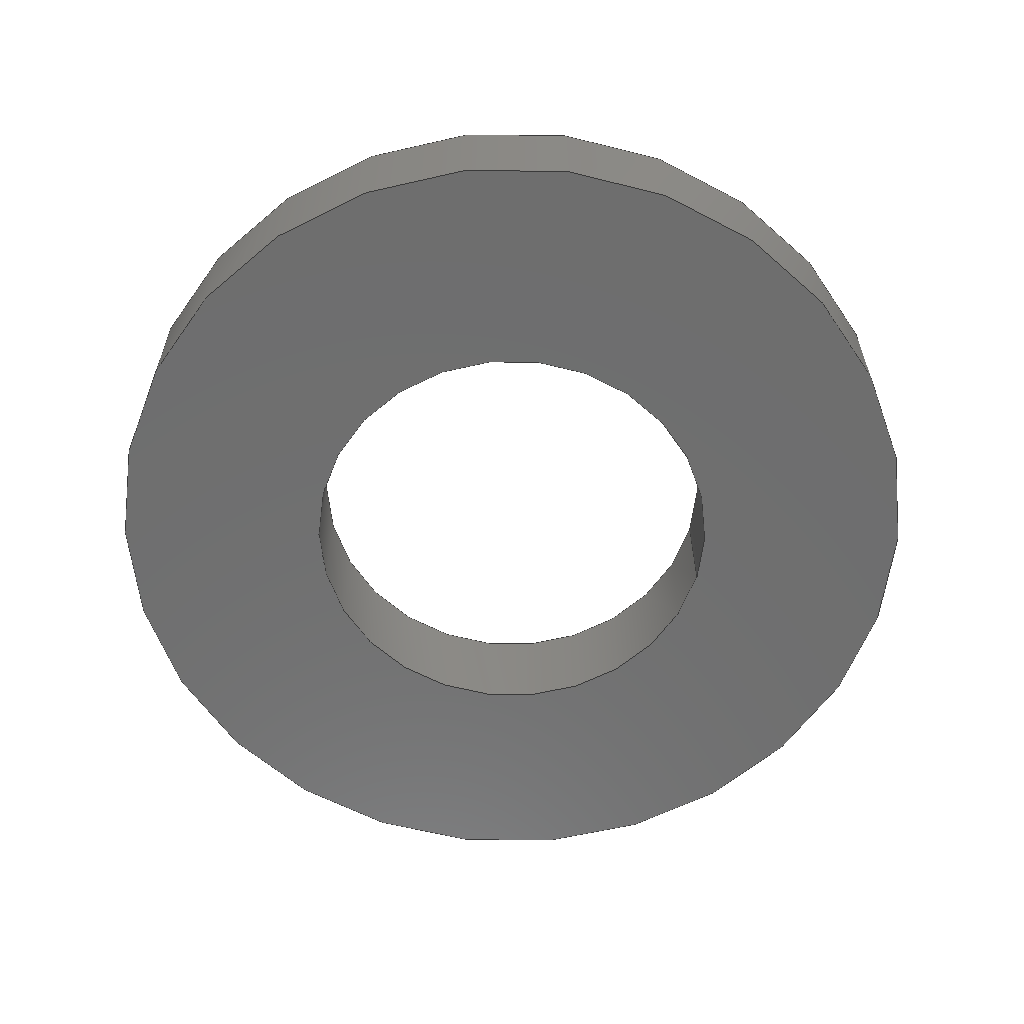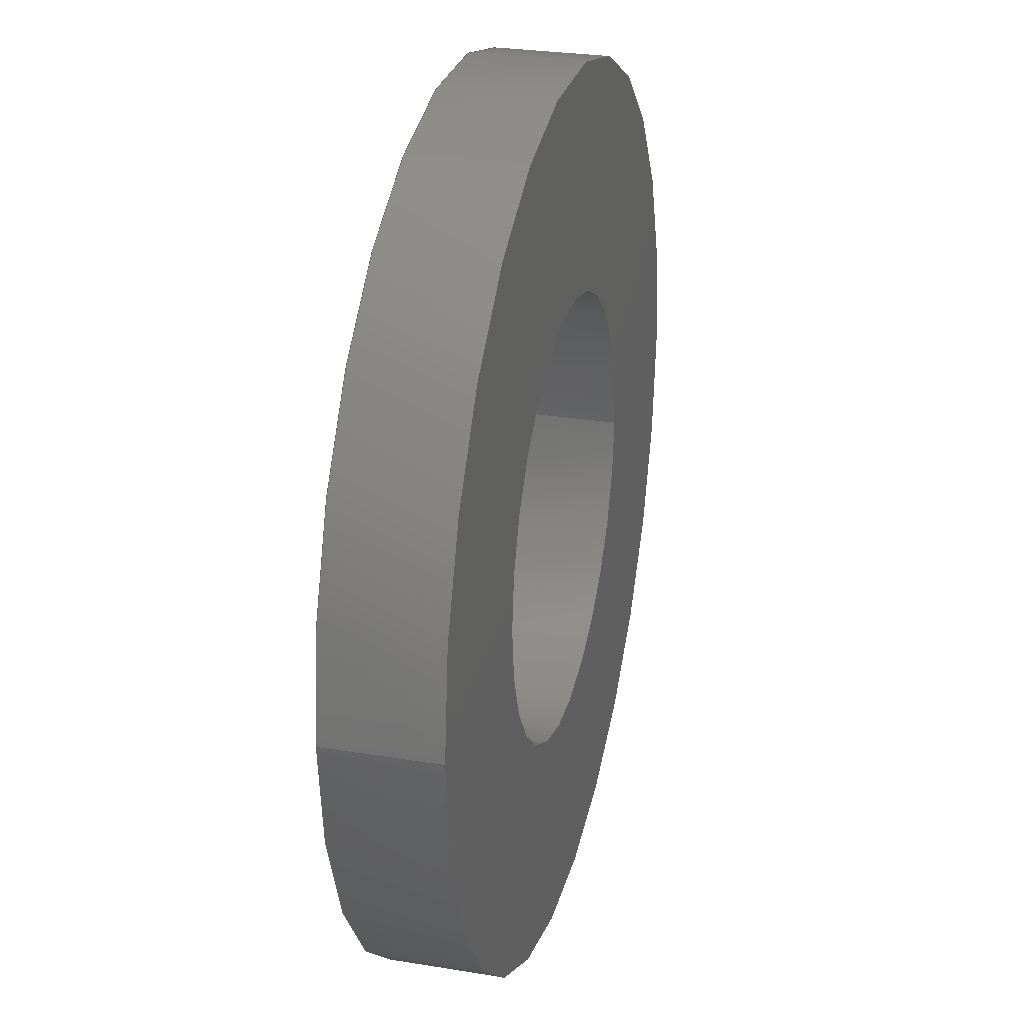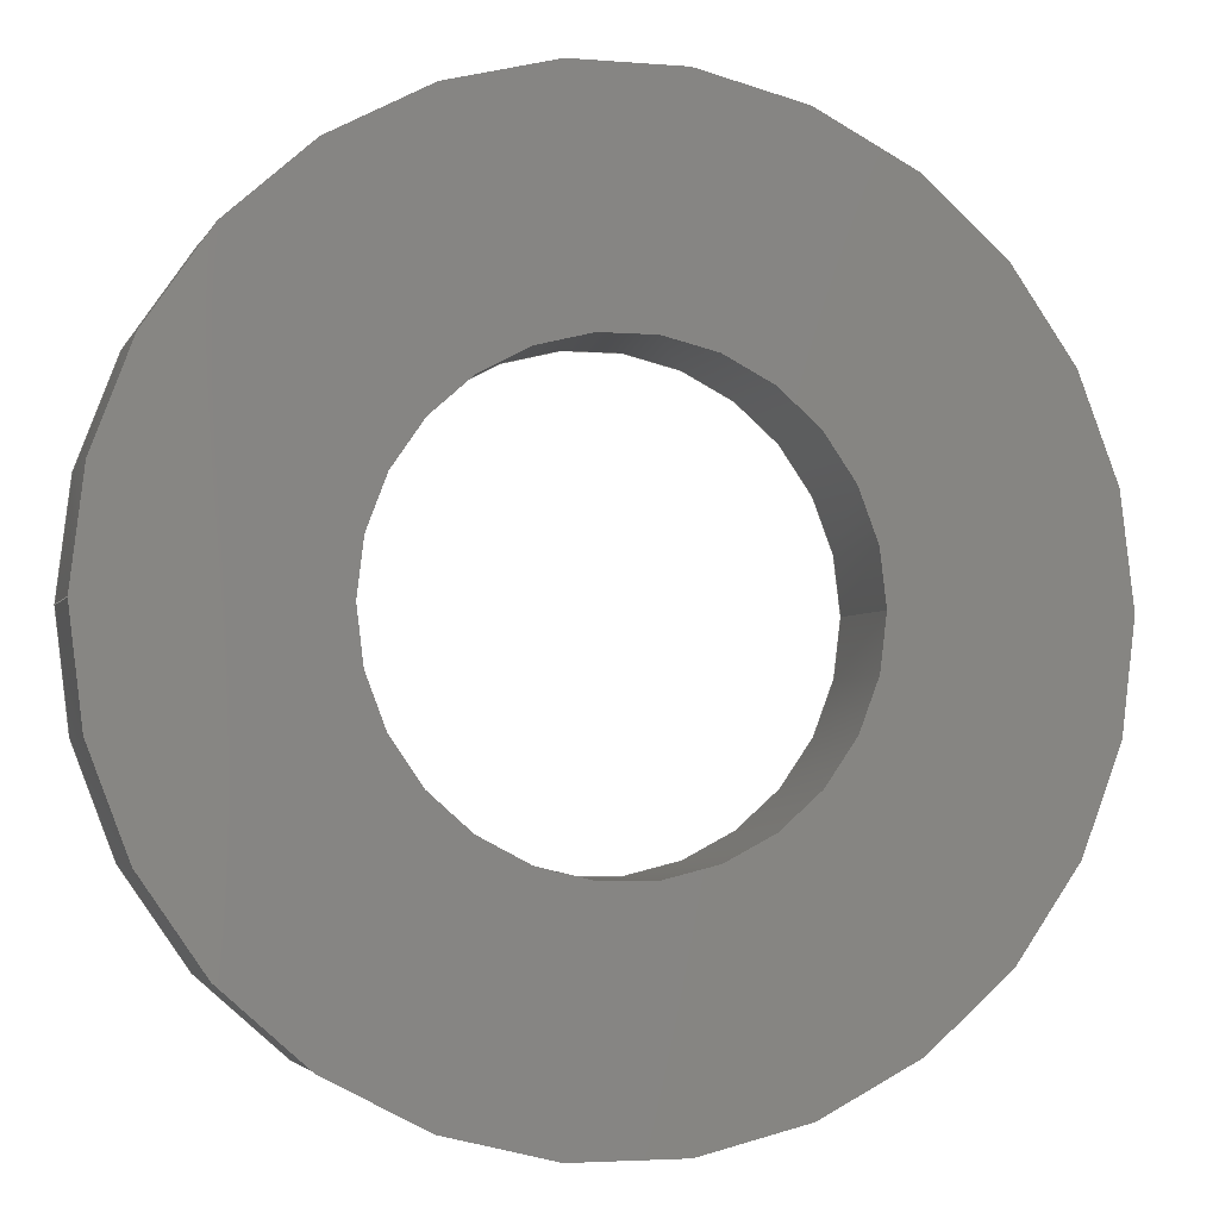
<metadata>
{"format":"step","ext":"step","renderer":"f3d","projection":"perspective","resolution":1024,"background":"white","views":[{"elev":-60.5,"azim":-14.4,"up":"+Z"},{"elev":27.8,"azim":-75.9,"up":"+Y"},{"elev":-3.3,"azim":-15.8,"up":"+Y"}]}
</metadata>
<code>
ISO-10303-21;
DATA;
#1 = CARTESIAN_POINT ( 'NONE',  ( -3, 0, -0.75 ) ) ;
#2 = AXIS2_PLACEMENT_3D ( 'NONE', #216, #182, #242 ) ;
#3 = LOCAL_TIME ( 12, 43, 10, #59 ) ;
#4 = EDGE_LOOP ( 'NONE', ( #232, #143, #237, #240 ) ) ;
#5 = DIRECTION ( 'NONE',  ( -0, -0, -1 ) ) ;
#6 = LOCAL_TIME ( 12, 43, 10, #61 ) ;
#7 = EDGE_CURVE ( 'NONE', #234, #98, #87, .T. ) ;
#8 = APPROVAL_DATE_TIME ( #64, #119 ) ;
#9 = CARTESIAN_POINT ( 'NONE',  ( 0, 0, -0.75 ) ) ;
#10 = CARTESIAN_POINT ( 'NONE',  ( 0, 0, 0.75 ) ) ;
#11 = ORGANIZATION ( 'UNSPECIFIED', 'UNSPECIFIED', '' ) ;
#12 = CARTESIAN_POINT ( 'NONE',  ( 0, 0, 0.75 ) ) ;
#13 = MANIFOLD_SOLID_BREP ( 'Extrude1', #95 ) ;
#14 =( NAMED_UNIT ( * ) SI_UNIT ( $, .STERADIAN. ) SOLID_ANGLE_UNIT ( ) );
#15 = DATE_TIME_ROLE ( 'classification_date' ) ;
#16 = APPROVAL_PERSON_ORGANIZATION ( #67, #119, #96 ) ;
#17 = AXIS2_PLACEMENT_3D ( 'NONE', #173, #192, #230 ) ;
#18 = LOCAL_TIME ( 12, 43, 10, #247 ) ;
#19 = EDGE_CURVE ( 'NONE', #38, #227, #46, .T. ) ;
#20 = DESIGN_CONTEXT ( 'detailed design', #154, 'design' ) ;
#21 = ADVANCED_FACE ( 'NONE', ( #36, #140 ), #82, .F. ) ;
#22 = CC_DESIGN_PERSON_AND_ORGANIZATION_ASSIGNMENT ( #214, #63, ( #144 ) ) ;
#23 =( GEOMETRIC_REPRESENTATION_CONTEXT ( 3 ) GLOBAL_UNCERTAINTY_ASSIGNED_CONTEXT ( ( #109 ) ) GLOBAL_UNIT_ASSIGNED_CONTEXT ( ( #245, #130, #14 ) ) REPRESENTATION_CONTEXT ( 'NONE', 'WORKASPACE' ) );
#24 = CIRCLE ( 'NONE', #124, 6 ) ;
#25 = DIRECTION ( 'NONE',  ( 1, 0, 0 ) ) ;
#26 = DIRECTION ( 'NONE',  ( 0, 0, 1 ) ) ;
#27 = VERTEX_POINT ( 'NONE', #110 ) ;
#28 = DIRECTION ( 'NONE',  ( -0, -0, -1 ) ) ;
#29 = CIRCLE ( 'NONE', #217, 3 ) ;
#30 = EDGE_CURVE ( 'NONE', #227, #198, #145, .T. ) ;
#31 = APPLICATION_PROTOCOL_DEFINITION ( 'international standard', 'config_control_design', 1994, #154 ) ;
#32 = APPLICATION_PROTOCOL_DEFINITION ( 'international standard', 'config_control_design', 1994, #58 ) ;
#33 = EDGE_LOOP ( 'NONE', ( #40, #248 ) ) ;
#34 = APPROVAL_ROLE ( '' ) ;
#35 = VECTOR ( 'NONE', #88, 1000 ) ;
#36 = FACE_OUTER_BOUND ( 'NONE', #33, .T. ) ;
#37 = PRODUCT_DEFINITION ( 'UNKNOWN', '', #106, #20 ) ;
#38 = VERTEX_POINT ( 'NONE', #238 ) ;
#39 = DIRECTION ( 'NONE',  ( -0, -0, -1 ) ) ;
#40 = ORIENTED_EDGE ( 'NONE', *, *, #47, .F. ) ;
#41 = ADVANCED_BREP_SHAPE_REPRESENTATION ( '2011N111', ( #13, #79 ), #23 ) ;
#42 = FACE_OUTER_BOUND ( 'NONE', #4, .T. ) ;
#43 = ADVANCED_FACE ( 'NONE', ( #42 ), #86, .F. ) ;
#44 = ORIENTED_EDGE ( 'NONE', *, *, #191, .T. ) ;
#45 = ORIENTED_EDGE ( 'NONE', *, *, #7, .F. ) ;
#46 = LINE ( 'NONE', #48, #195 ) ;
#47 = EDGE_CURVE ( 'NONE', #27, #185, #188, .T. ) ;
#48 = CARTESIAN_POINT ( 'NONE',  ( 3, 3.674e-16, 0.75 ) ) ;
#49 = APPROVAL_PERSON_ORGANIZATION ( #102, #206, #34 ) ;
#50 = ORIENTED_EDGE ( 'NONE', *, *, #133, .T. ) ;
#51 = CARTESIAN_POINT ( 'NONE',  ( -3, 0, 0.75 ) ) ;
#52 = APPROVAL ( #172, 'UNSPECIFIED' ) ;
#53 = DIRECTION ( 'NONE',  ( -1, 0, 0 ) ) ;
#54 = PERSON_AND_ORGANIZATION ( #164, #11 ) ;
#55 = DIRECTION ( 'NONE',  ( -0, -0, -1 ) ) ;
#56 = EDGE_LOOP ( 'NONE', ( #137, #203, #196, #129 ) ) ;
#57 = APPROVAL_ROLE ( '' ) ;
#58 = APPLICATION_CONTEXT ( 'configuration controlled 3d designs of mechanical parts and assemblies' ) ;
#59 = COORDINATED_UNIVERSAL_TIME_OFFSET ( 6, 0, .BEHIND. ) ;
#60 = ORIENTED_EDGE ( 'NONE', *, *, #7, .T. ) ;
#61 = COORDINATED_UNIVERSAL_TIME_OFFSET ( 6, 0, .BEHIND. ) ;
#62 = EDGE_CURVE ( 'NONE', #103, #198, #236, .T. ) ;
#63 = PERSON_AND_ORGANIZATION_ROLE ( 'design_owner' ) ;
#64 = DATE_AND_TIME ( #118, #165 ) ;
#65 = CC_DESIGN_APPROVAL ( #52, ( #37 ) ) ;
#66 = SHAPE_DEFINITION_REPRESENTATION ( #166, #41 ) ;
#67 = PERSON_AND_ORGANIZATION ( #164, #11 ) ;
#68 = DIRECTION ( 'NONE',  ( 0, 0, 1 ) ) ;
#69 = DIRECTION ( 'NONE',  ( 1, 0, 0 ) ) ;
#70 = CARTESIAN_POINT ( 'NONE',  ( -6, 0, 0.75 ) ) ;
#71 = PLANE ( 'NONE',  #187 ) ;
#72 = CARTESIAN_POINT ( 'NONE',  ( 0, 0, -0.75 ) ) ;
#73 = AXIS2_PLACEMENT_3D ( 'NONE', #146, #68, #69 ) ;
#74 = DATE_TIME_ROLE ( 'creation_date' ) ;
#75 = DIRECTION ( 'NONE',  ( 1, 0, 0 ) ) ;
#76 = CC_DESIGN_PERSON_AND_ORGANIZATION_ASSIGNMENT ( #54, #184, ( #37 ) ) ;
#77 = CARTESIAN_POINT ( 'NONE',  ( 0, 0, 0.75 ) ) ;
#78 = CARTESIAN_POINT ( 'NONE',  ( 6, 7.348e-16, 0.75 ) ) ;
#79 = AXIS2_PLACEMENT_3D ( 'NONE', #210, #186, #75 ) ;
#80 = CYLINDRICAL_SURFACE ( 'NONE', #174, 3 ) ;
#81 = DIRECTION ( 'NONE',  ( 1, 0, -0 ) ) ;
#82 = PLANE ( 'NONE',  #116 ) ;
#83 = ORIENTED_EDGE ( 'NONE', *, *, #222, .T. ) ;
#84 = VECTOR ( 'NONE', #39, 1000 ) ;
#85 = ORIENTED_EDGE ( 'NONE', *, *, #209, .F. ) ;
#86 = CYLINDRICAL_SURFACE ( 'NONE', #155, 3 ) ;
#87 = CIRCLE ( 'NONE', #73, 6 ) ;
#88 = DIRECTION ( 'NONE',  ( -0, -0, -1 ) ) ;
#89 = CC_DESIGN_DATE_AND_TIME_ASSIGNMENT ( #99, #74, ( #37 ) ) ;
#90 = DIRECTION ( 'NONE',  ( 1, 0, -0 ) ) ;
#91 = ORIENTED_EDGE ( 'NONE', *, *, #30, .F. ) ;
#92 = DIRECTION ( 'NONE',  ( 1, 0, 0 ) ) ;
#93 = CYLINDRICAL_SURFACE ( 'NONE', #235, 6 ) ;
#94 = CARTESIAN_POINT ( 'NONE',  ( 0, 0, 0.75 ) ) ;
#95 = CLOSED_SHELL ( 'NONE', ( #43, #176, #122, #21, #197, #104 ) ) ;
#96 = APPROVAL_ROLE ( '' ) ;
#97 = FACE_OUTER_BOUND ( 'NONE', #189, .T. ) ;
#98 = VERTEX_POINT ( 'NONE', #70 ) ;
#99 = DATE_AND_TIME ( #153, #199 ) ;
#100 = DIRECTION ( 'NONE',  ( 1, 0, 0 ) ) ;
#101 = AXIS2_PLACEMENT_3D ( 'NONE', #9, #148, #25 ) ;
#102 = PERSON_AND_ORGANIZATION ( #164, #11 ) ;
#103 = VERTEX_POINT ( 'NONE', #204 ) ;
#104 = ADVANCED_FACE ( 'NONE', ( #97 ), #80, .F. ) ;
#105 = CARTESIAN_POINT ( 'NONE',  ( 0, 0, -0.75 ) ) ;
#106 = PRODUCT_DEFINITION_FORMATION_WITH_SPECIFIED_SOURCE ( 'ANY', '', #144, .NOT_KNOWN. ) ;
#107 = APPROVAL_DATE_TIME ( #160, #52 ) ;
#108 = ORIENTED_EDGE ( 'NONE', *, *, #19, .F. ) ;
#109 = UNCERTAINTY_MEASURE_WITH_UNIT (LENGTH_MEASURE( 1e-05 ), #245, 'distance_accuracy_value', 'NONE');
#110 = CARTESIAN_POINT ( 'NONE',  ( -6, 0, -0.75 ) ) ;
#111 = PERSON_AND_ORGANIZATION ( #164, #11 ) ;
#112 = ORIENTED_EDGE ( 'NONE', *, *, #62, .T. ) ;
#113 = CARTESIAN_POINT ( 'NONE',  ( 0, 0, -0.75 ) ) ;
#114 = APPROVAL_PERSON_ORGANIZATION ( #163, #52, #57 ) ;
#115 = DIRECTION ( 'NONE',  ( 1, 0, 0 ) ) ;
#116 = AXIS2_PLACEMENT_3D ( 'NONE', #105, #219, #81 ) ;
#117 = PERSON_AND_ORGANIZATION_ROLE ( 'design_supplier' ) ;
#118 = CALENDAR_DATE ( 2017, 20, 10 ) ;
#119 = APPROVAL ( #211, 'UNSPECIFIED' ) ;
#120 = APPROVAL_DATE_TIME ( #171, #206 ) ;
#121 = CARTESIAN_POINT ( 'NONE',  ( -6, 0, 0.75 ) ) ;
#122 = ADVANCED_FACE ( 'NONE', ( #139, #180 ), #71, .T. ) ;
#123 = CARTESIAN_POINT ( 'NONE',  ( 0, 0, 0.75 ) ) ;
#124 = AXIS2_PLACEMENT_3D ( 'NONE', #152, #26, #170 ) ;
#125 = DIRECTION ( 'NONE',  ( -0, -0, -1 ) ) ;
#126 = CIRCLE ( 'NONE', #225, 3 ) ;
#127 = DIRECTION ( 'NONE',  ( 1, 0, 0 ) ) ;
#128 = CC_DESIGN_APPROVAL ( #119, ( #106 ) ) ;
#129 = ORIENTED_EDGE ( 'NONE', *, *, #47, .T. ) ;
#130 =( NAMED_UNIT ( * ) PLANE_ANGLE_UNIT ( ) SI_UNIT ( $, .RADIAN. ) );
#131 = PERSON_AND_ORGANIZATION_ROLE ( 'classification_officer' ) ;
#132 = FACE_OUTER_BOUND ( 'NONE', #244, .T. ) ;
#133 = EDGE_CURVE ( 'NONE', #98, #234, #24, .T. ) ;
#134 = ORIENTED_EDGE ( 'NONE', *, *, #191, .F. ) ;
#135 = CYLINDRICAL_SURFACE ( 'NONE', #17, 6 ) ;
#136 = CARTESIAN_POINT ( 'NONE',  ( 6, 7.348e-16, 0.75 ) ) ;
#137 = ORIENTED_EDGE ( 'NONE', *, *, #228, .F. ) ;
#138 = AXIS2_PLACEMENT_3D ( 'NONE', #113, #239, #127 ) ;
#139 = FACE_OUTER_BOUND ( 'NONE', #158, .T. ) ;
#140 = FACE_BOUND ( 'NONE', #200, .T. ) ;
#141 = CC_DESIGN_PERSON_AND_ORGANIZATION_ASSIGNMENT ( #213, #224, ( #106 ) ) ;
#142 = CIRCLE ( 'NONE', #2, 6 ) ;
#143 = ORIENTED_EDGE ( 'NONE', *, *, #19, .T. ) ;
#144 = PRODUCT ( '2011N111', '2011N111', '', ( #212 ) ) ;
#145 = CIRCLE ( 'NONE', #101, 3 ) ;
#146 = CARTESIAN_POINT ( 'NONE',  ( 0, 0, 0.75 ) ) ;
#147 = ORIENTED_EDGE ( 'NONE', *, *, #228, .T. ) ;
#148 = DIRECTION ( 'NONE',  ( 0, 0, 1 ) ) ;
#149 = EDGE_CURVE ( 'NONE', #198, #227, #231, .T. ) ;
#150 = CARTESIAN_POINT ( 'NONE',  ( 0, 0, 0.75 ) ) ;
#151 = EDGE_LOOP ( 'NONE', ( #183, #134 ) ) ;
#152 = CARTESIAN_POINT ( 'NONE',  ( 0, 0, 0.75 ) ) ;
#153 = CALENDAR_DATE ( 2017, 20, 10 ) ;
#154 = APPLICATION_CONTEXT ( 'configuration controlled 3d designs of mechanical parts and assemblies' ) ;
#155 = AXIS2_PLACEMENT_3D ( 'NONE', #123, #5, #167 ) ;
#156 = APPROVAL_STATUS ( 'not_yet_approved' ) ;
#157 = DATE_AND_TIME ( #202, #3 ) ;
#158 = EDGE_LOOP ( 'NONE', ( #50, #60 ) ) ;
#159 = CC_DESIGN_PERSON_AND_ORGANIZATION_ASSIGNMENT ( #162, #117, ( #106 ) ) ;
#160 = DATE_AND_TIME ( #207, #6 ) ;
#161 = CARTESIAN_POINT ( 'NONE',  ( 6, 7.348e-16, -0.75 ) ) ;
#162 = PERSON_AND_ORGANIZATION ( #164, #11 ) ;
#163 = PERSON_AND_ORGANIZATION ( #164, #11 ) ;
#164 = PERSON ( 'UNSPECIFIED', 'UNSPECIFIED', 'UNSPECIFIED', ('UNSPECIFIED'), ('UNSPECIFIED'), ('UNSPECIFIED') ) ;
#165 = LOCAL_TIME ( 12, 43, 10, #218 ) ;
#166 = PRODUCT_DEFINITION_SHAPE ( 'NONE', 'NONE',  #37 ) ;
#167 = DIRECTION ( 'NONE',  ( -1, 0, 0 ) ) ;
#168 = DIRECTION ( 'NONE',  ( -0, -0, -1 ) ) ;
#169 = SECURITY_CLASSIFICATION ( '', '', #246 ) ;
#170 = DIRECTION ( 'NONE',  ( 1, 0, 0 ) ) ;
#171 = DATE_AND_TIME ( #221, #18 ) ;
#172 = APPROVAL_STATUS ( 'not_yet_approved' ) ;
#173 = CARTESIAN_POINT ( 'NONE',  ( 0, 0, 0.75 ) ) ;
#174 = AXIS2_PLACEMENT_3D ( 'NONE', #150, #168, #53 ) ;
#175 = FACE_OUTER_BOUND ( 'NONE', #56, .T. ) ;
#176 = ADVANCED_FACE ( 'NONE', ( #132 ), #93, .T. ) ;
#177 = CC_DESIGN_PERSON_AND_ORGANIZATION_ASSIGNMENT ( #111, #131, ( #169 ) ) ;
#178 = ORIENTED_EDGE ( 'NONE', *, *, #30, .T. ) ;
#179 = VECTOR ( 'NONE', #28, 1000 ) ;
#180 = FACE_BOUND ( 'NONE', #151, .T. ) ;
#181 = DIRECTION ( 'NONE',  ( -1, 0, 0 ) ) ;
#182 = DIRECTION ( 'NONE',  ( 0, 0, 1 ) ) ;
#183 = ORIENTED_EDGE ( 'NONE', *, *, #243, .F. ) ;
#184 = PERSON_AND_ORGANIZATION_ROLE ( 'creator' ) ;
#185 = VERTEX_POINT ( 'NONE', #161 ) ;
#186 = DIRECTION ( 'NONE',  ( 0, 0, 1 ) ) ;
#187 = AXIS2_PLACEMENT_3D ( 'NONE', #10, #205, #90 ) ;
#188 = CIRCLE ( 'NONE', #138, 6 ) ;
#189 = EDGE_LOOP ( 'NONE', ( #108, #44, #112, #91 ) ) ;
#190 = CC_DESIGN_DATE_AND_TIME_ASSIGNMENT ( #157, #15, ( #169 ) ) ;
#191 = EDGE_CURVE ( 'NONE', #38, #103, #126, .T. ) ;
#192 = DIRECTION ( 'NONE',  ( -0, -0, -1 ) ) ;
#193 = ORIENTED_EDGE ( 'NONE', *, *, #149, .T. ) ;
#194 = CARTESIAN_POINT ( 'NONE',  ( 3, 3.674e-16, -0.75 ) ) ;
#195 = VECTOR ( 'NONE', #125, 1000 ) ;
#196 = ORIENTED_EDGE ( 'NONE', *, *, #209, .T. ) ;
#197 = ADVANCED_FACE ( 'NONE', ( #175 ), #135, .T. ) ;
#198 = VERTEX_POINT ( 'NONE', #1 ) ;
#199 = LOCAL_TIME ( 12, 43, 10, #249 ) ;
#200 = EDGE_LOOP ( 'NONE', ( #193, #178 ) ) ;
#201 = AXIS2_PLACEMENT_3D ( 'NONE', #72, #208, #92 ) ;
#202 = CALENDAR_DATE ( 2017, 20, 10 ) ;
#203 = ORIENTED_EDGE ( 'NONE', *, *, #133, .F. ) ;
#204 = CARTESIAN_POINT ( 'NONE',  ( -3, 0, 0.75 ) ) ;
#205 = DIRECTION ( 'NONE',  ( 0, 0, 1 ) ) ;
#206 = APPROVAL ( #156, 'UNSPECIFIED' ) ;
#207 = CALENDAR_DATE ( 2017, 20, 10 ) ;
#208 = DIRECTION ( 'NONE',  ( 0, 0, 1 ) ) ;
#209 = EDGE_CURVE ( 'NONE', #98, #27, #233, .T. ) ;
#210 = CARTESIAN_POINT ( 'NONE',  ( 0, 0, 0 ) ) ;
#211 = APPROVAL_STATUS ( 'not_yet_approved' ) ;
#212 = MECHANICAL_CONTEXT ( 'NONE', #58, 'mechanical' ) ;
#213 = PERSON_AND_ORGANIZATION ( #164, #11 ) ;
#214 = PERSON_AND_ORGANIZATION ( #164, #11 ) ;
#215 = DIRECTION ( 'NONE',  ( 0, 0, 1 ) ) ;
#216 = CARTESIAN_POINT ( 'NONE',  ( 0, 0, -0.75 ) ) ;
#217 = AXIS2_PLACEMENT_3D ( 'NONE', #94, #223, #115 ) ;
#218 = COORDINATED_UNIVERSAL_TIME_OFFSET ( 6, 0, .BEHIND. ) ;
#219 = DIRECTION ( 'NONE',  ( 0, 0, 1 ) ) ;
#220 = CC_DESIGN_APPROVAL ( #206, ( #169 ) ) ;
#221 = CALENDAR_DATE ( 2017, 20, 10 ) ;
#222 = EDGE_CURVE ( 'NONE', #185, #27, #142, .T. ) ;
#223 = DIRECTION ( 'NONE',  ( 0, 0, 1 ) ) ;
#224 = PERSON_AND_ORGANIZATION_ROLE ( 'creator' ) ;
#225 = AXIS2_PLACEMENT_3D ( 'NONE', #77, #215, #100 ) ;
#226 = CC_DESIGN_SECURITY_CLASSIFICATION ( #169, ( #106 ) ) ;
#227 = VERTEX_POINT ( 'NONE', #194 ) ;
#228 = EDGE_CURVE ( 'NONE', #234, #185, #229, .T. ) ;
#229 = LINE ( 'NONE', #78, #179 ) ;
#230 = DIRECTION ( 'NONE',  ( -1, 0, 0 ) ) ;
#231 = CIRCLE ( 'NONE', #201, 3 ) ;
#232 = ORIENTED_EDGE ( 'NONE', *, *, #243, .T. ) ;
#233 = LINE ( 'NONE', #121, #84 ) ;
#234 = VERTEX_POINT ( 'NONE', #136 ) ;
#235 = AXIS2_PLACEMENT_3D ( 'NONE', #12, #55, #181 ) ;
#236 = LINE ( 'NONE', #51, #35 ) ;
#237 = ORIENTED_EDGE ( 'NONE', *, *, #149, .F. ) ;
#238 = CARTESIAN_POINT ( 'NONE',  ( 3, 3.674e-16, 0.75 ) ) ;
#239 = DIRECTION ( 'NONE',  ( 0, 0, 1 ) ) ;
#240 = ORIENTED_EDGE ( 'NONE', *, *, #62, .F. ) ;
#241 = PRODUCT_RELATED_PRODUCT_CATEGORY ( 'detail', '', ( #144 ) ) ;
#242 = DIRECTION ( 'NONE',  ( 1, 0, 0 ) ) ;
#243 = EDGE_CURVE ( 'NONE', #103, #38, #29, .T. ) ;
#244 = EDGE_LOOP ( 'NONE', ( #45, #147, #83, #85 ) ) ;
#245 =( LENGTH_UNIT ( ) NAMED_UNIT ( * ) SI_UNIT ( .MILLI., .METRE. ) );
#246 = SECURITY_CLASSIFICATION_LEVEL ( 'unclassified' ) ;
#247 = COORDINATED_UNIVERSAL_TIME_OFFSET ( 6, 0, .BEHIND. ) ;
#248 = ORIENTED_EDGE ( 'NONE', *, *, #222, .F. ) ;
#249 = COORDINATED_UNIVERSAL_TIME_OFFSET ( 6, 0, .BEHIND. ) ;
ENDSEC;
END-ISO-10303-21;

</code>
